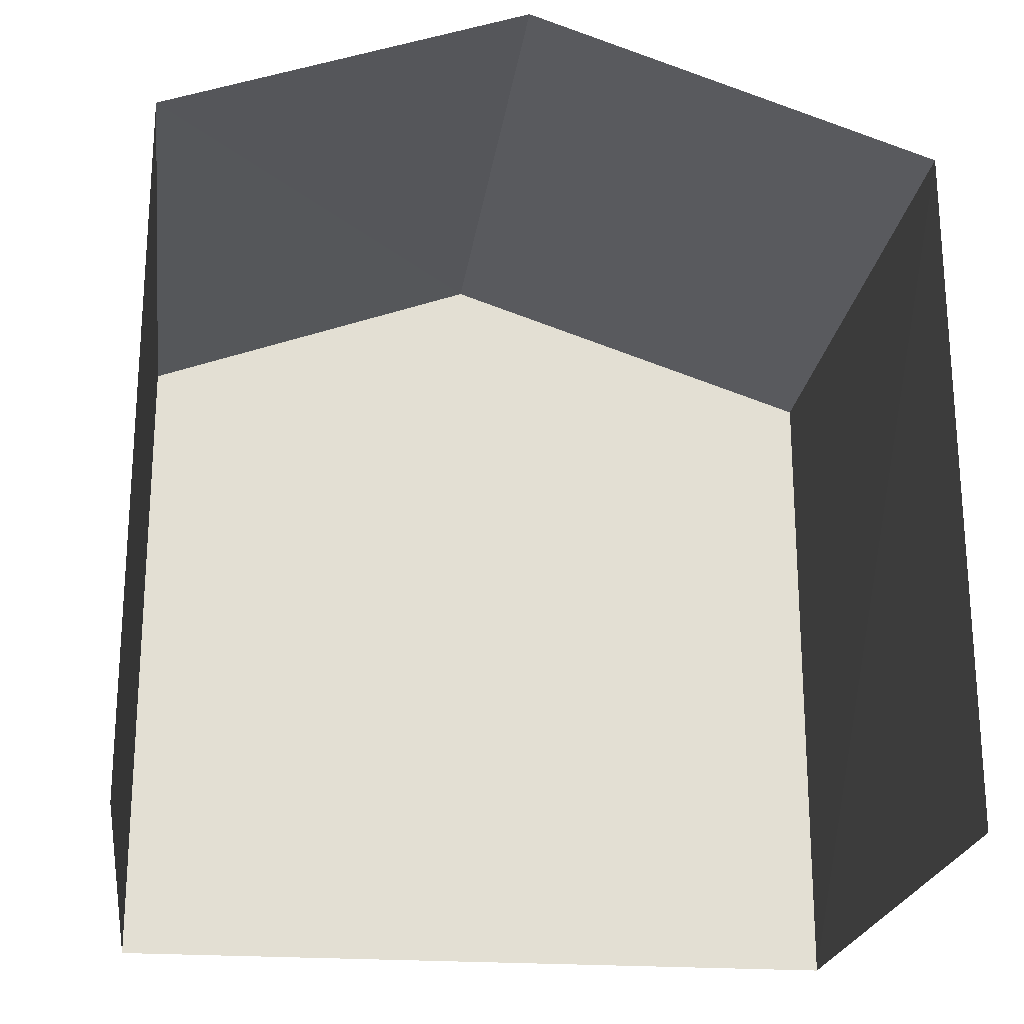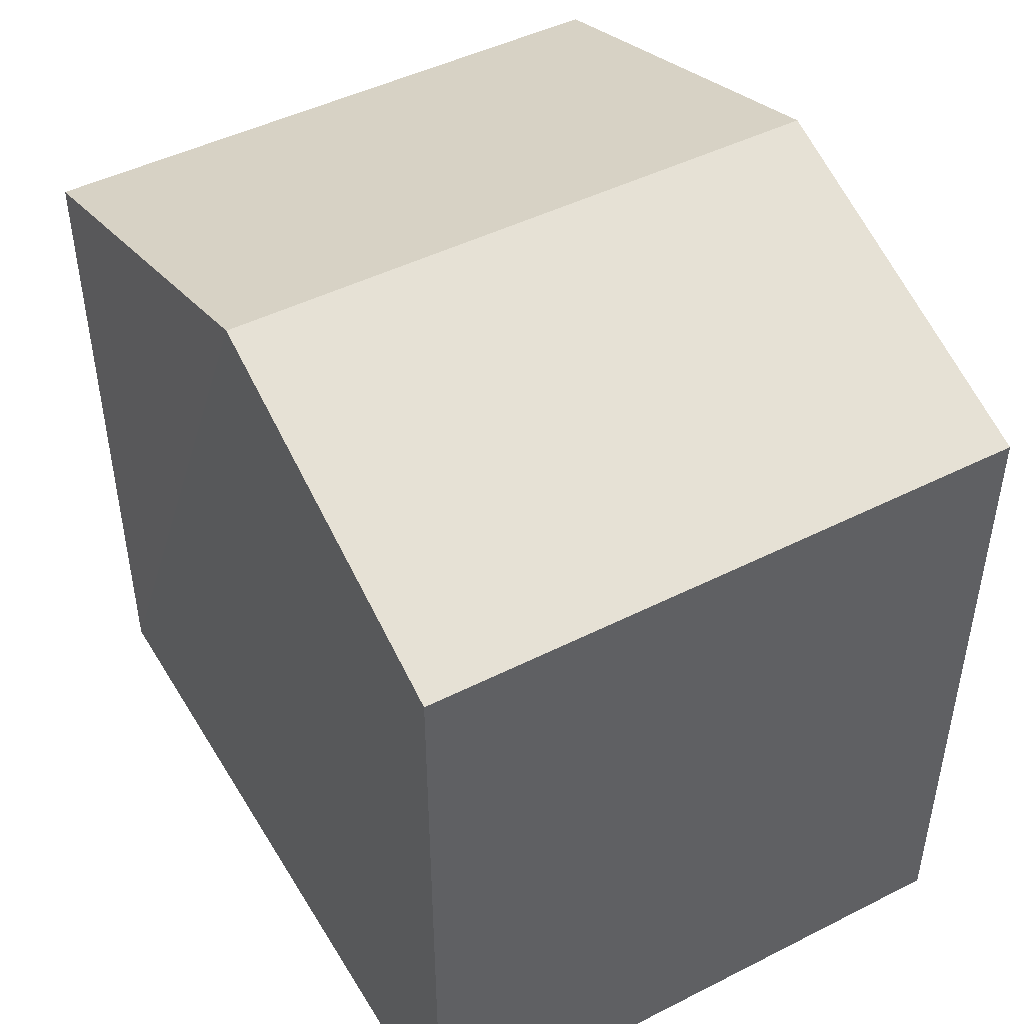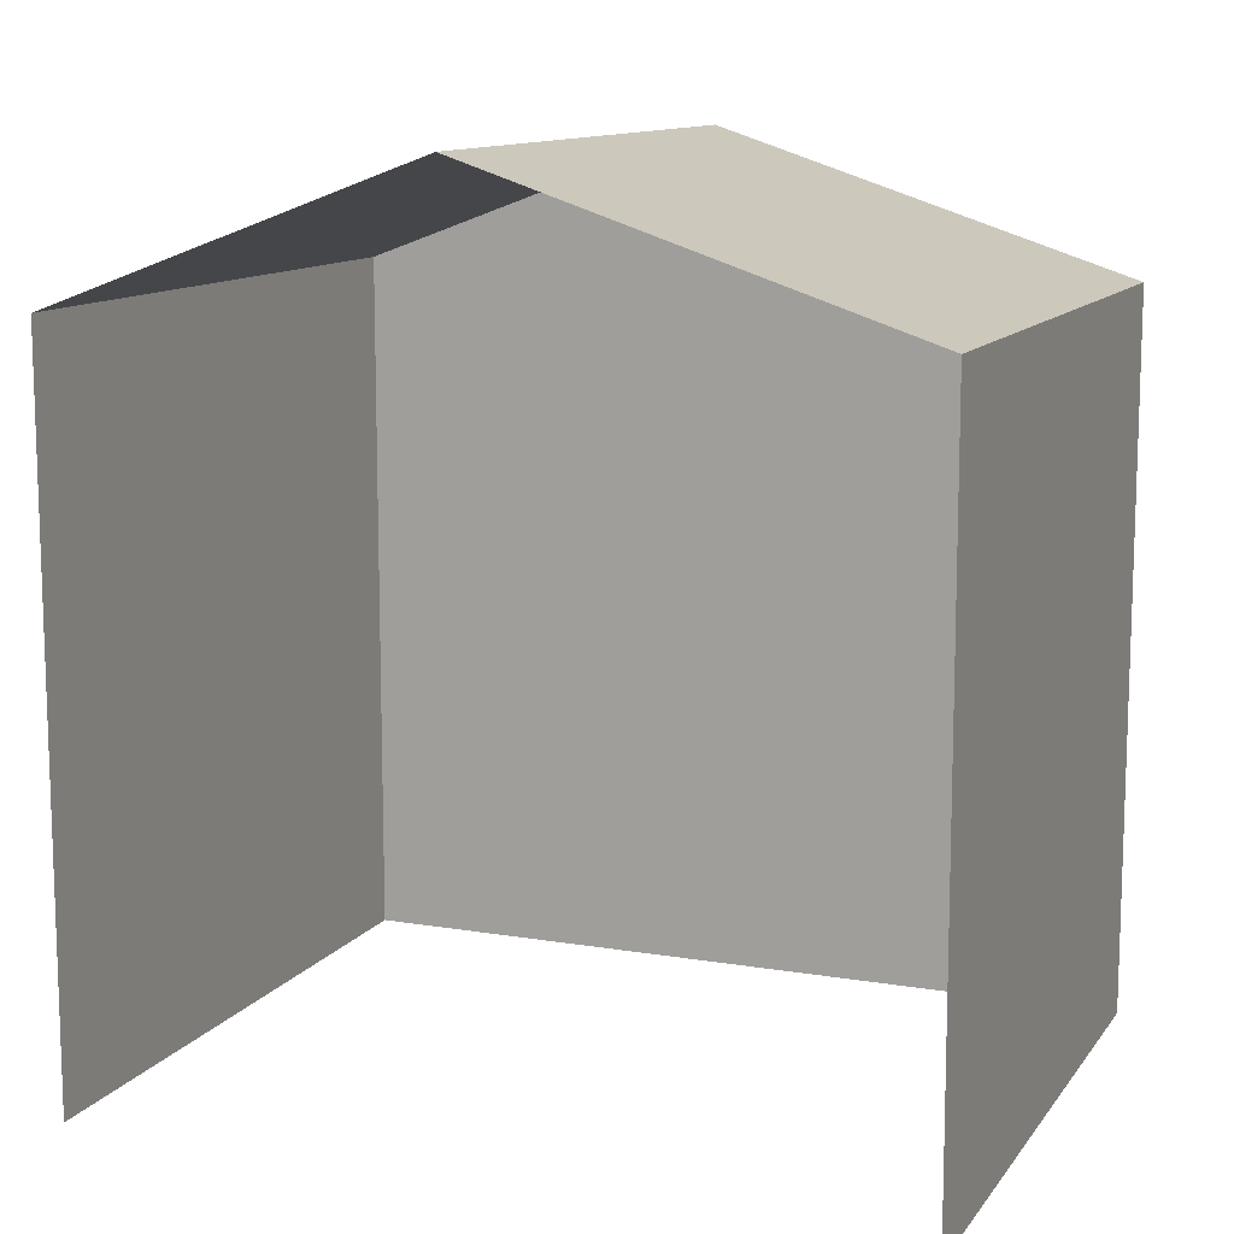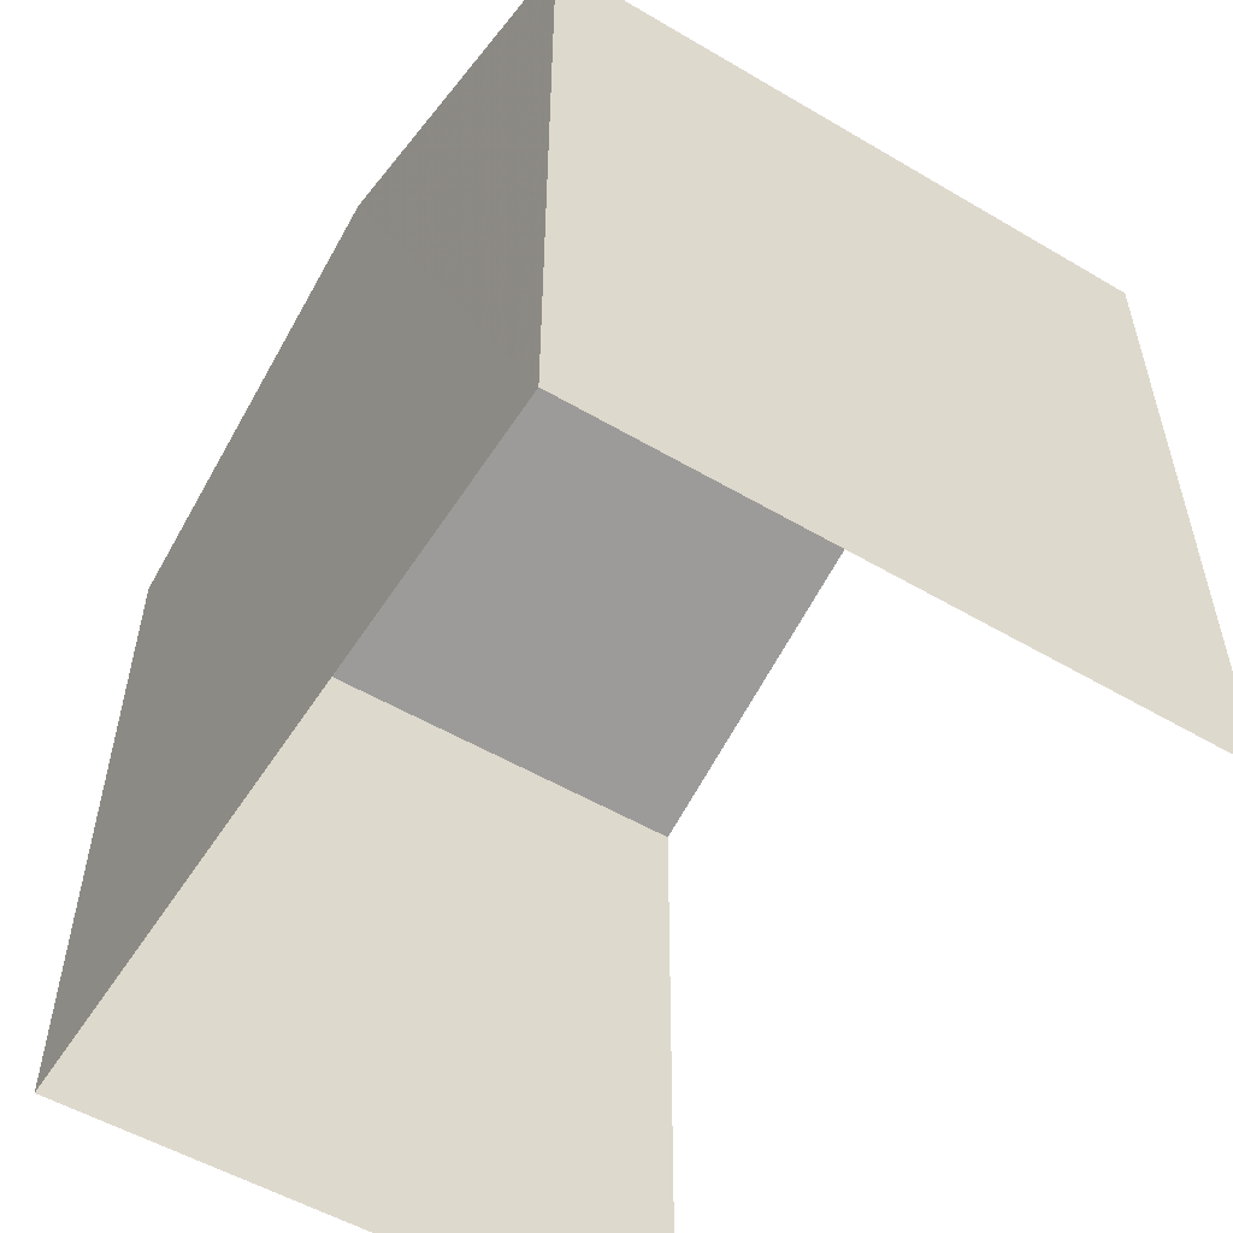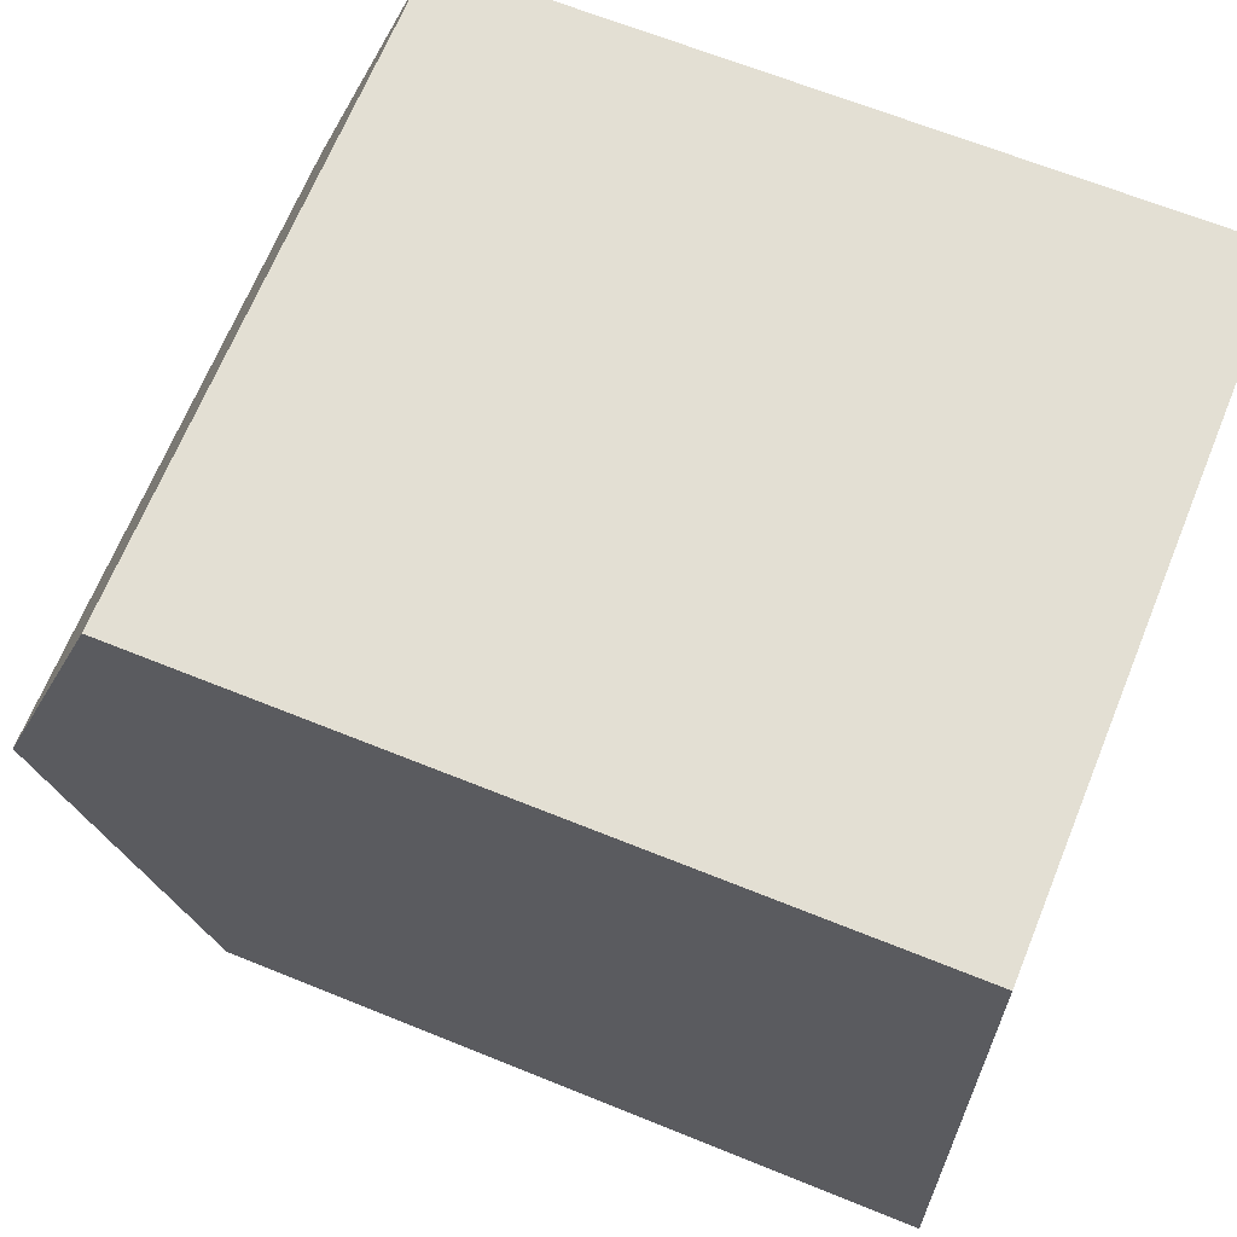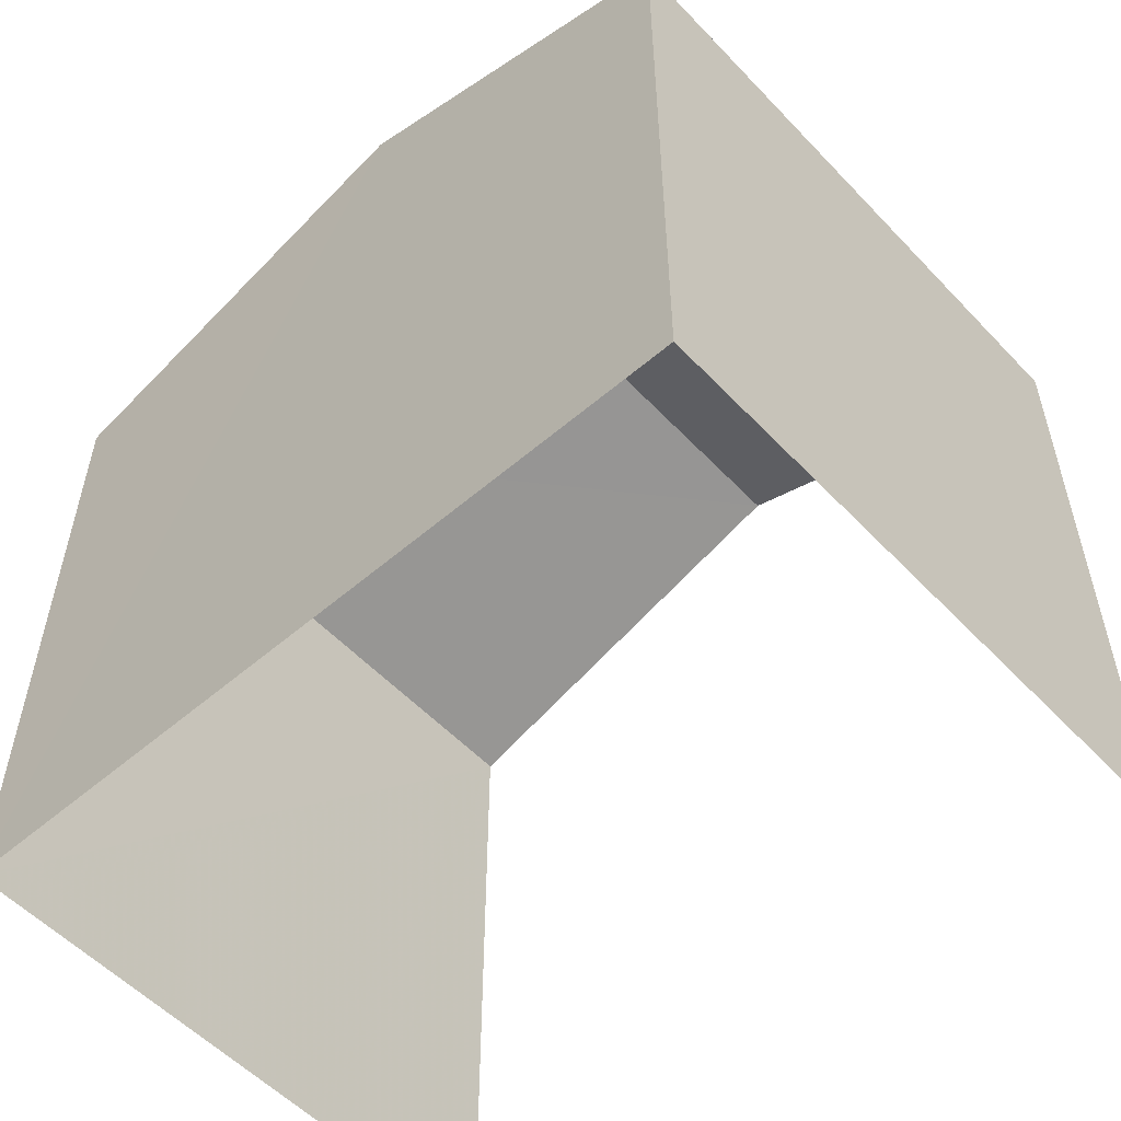
<metadata>
{"format":"obj","ext":"obj","renderer":"f3d","projection":"perspective","resolution":1024,"background":"white","views":[{"elev":-22.4,"azim":-99.5,"up":"+Z"},{"elev":46.7,"azim":148.4,"up":"+Z"},{"elev":11.7,"azim":-69.8,"up":"+Z"},{"elev":-53.9,"azim":146.2,"up":"+Z"},{"elev":65.0,"azim":112.3,"up":"+Y"},{"elev":-55.1,"azim":130.4,"up":"+Z"}]}
</metadata>
<code>
v -3.733e+05 -1.054e+05 21.89
v -3.733e+05 -1.054e+05 21.88
v -3.733e+05 -1.054e+05 21.89
v -3.733e+05 -1.054e+05 21.89
v -3.733e+05 -1.054e+05 30.04
v -3.733e+05 -1.054e+05 28.71
v -3.733e+05 -1.054e+05 30.04
v -3.733e+05 -1.054e+05 28.71
v -3.733e+05 -1.054e+05 28.72
v -3.733e+05 -1.054e+05 28.72
f 1 2 3
f 4 1 3
f 6 1 7
f 1 4 7
f 4 10 7
f 5 6 7
f 5 8 6
f 7 9 5
f 7 10 9
f 10 4 3
f 9 10 3
f 9 3 5
f 3 2 5
f 2 8 5
f 6 2 1
f 6 8 2

</code>
